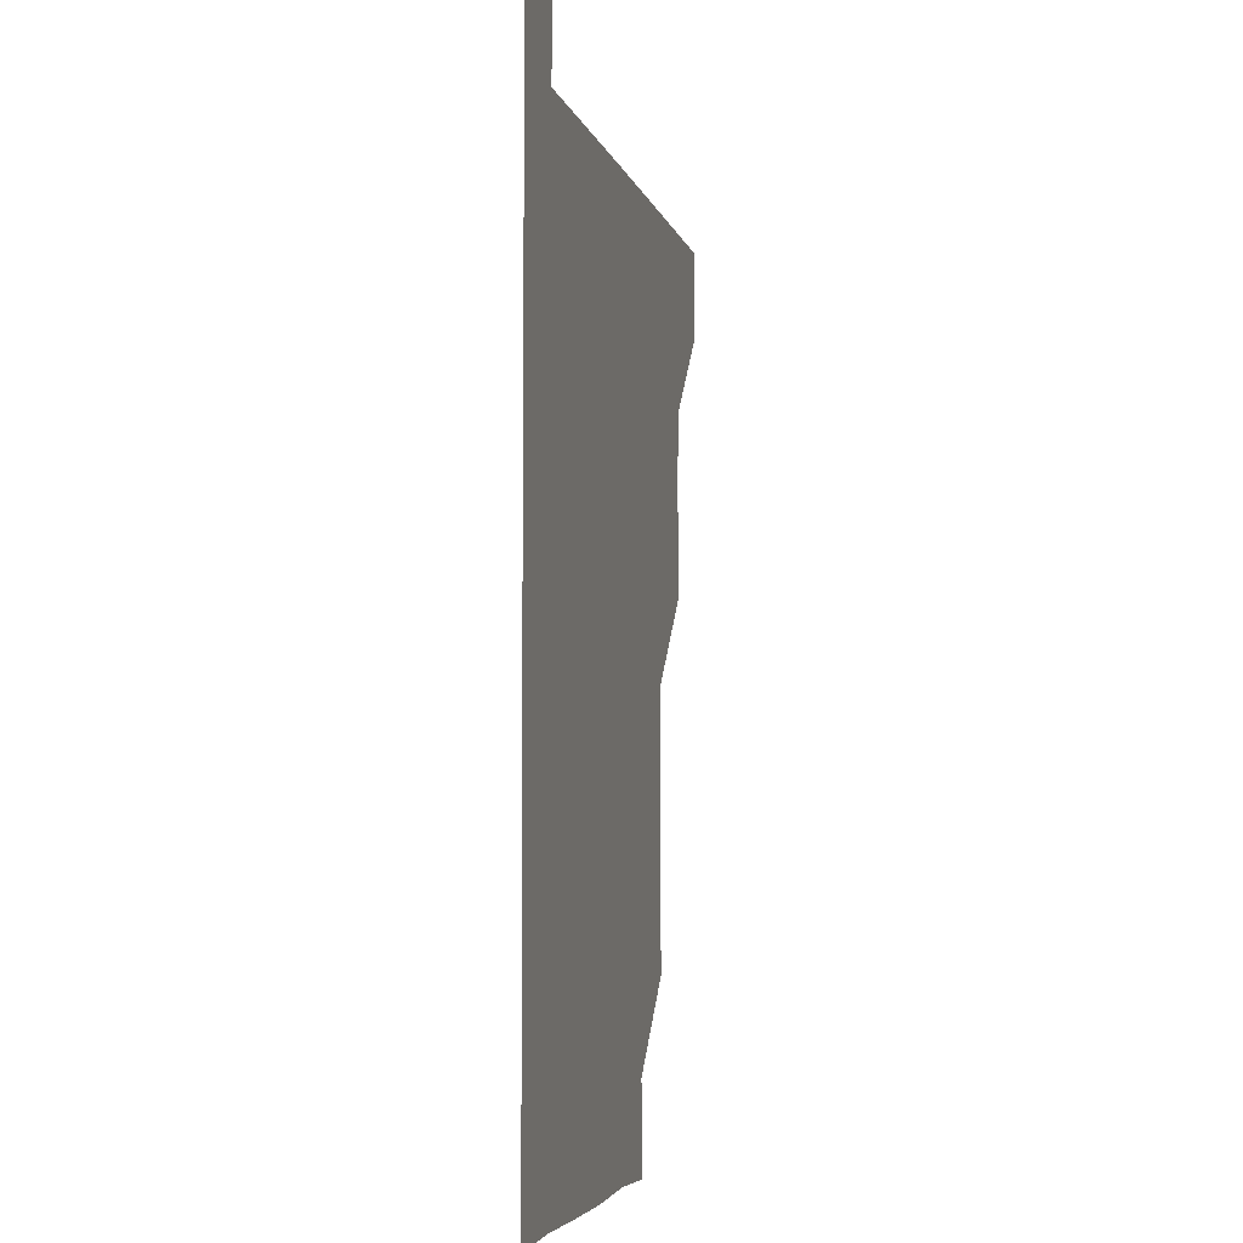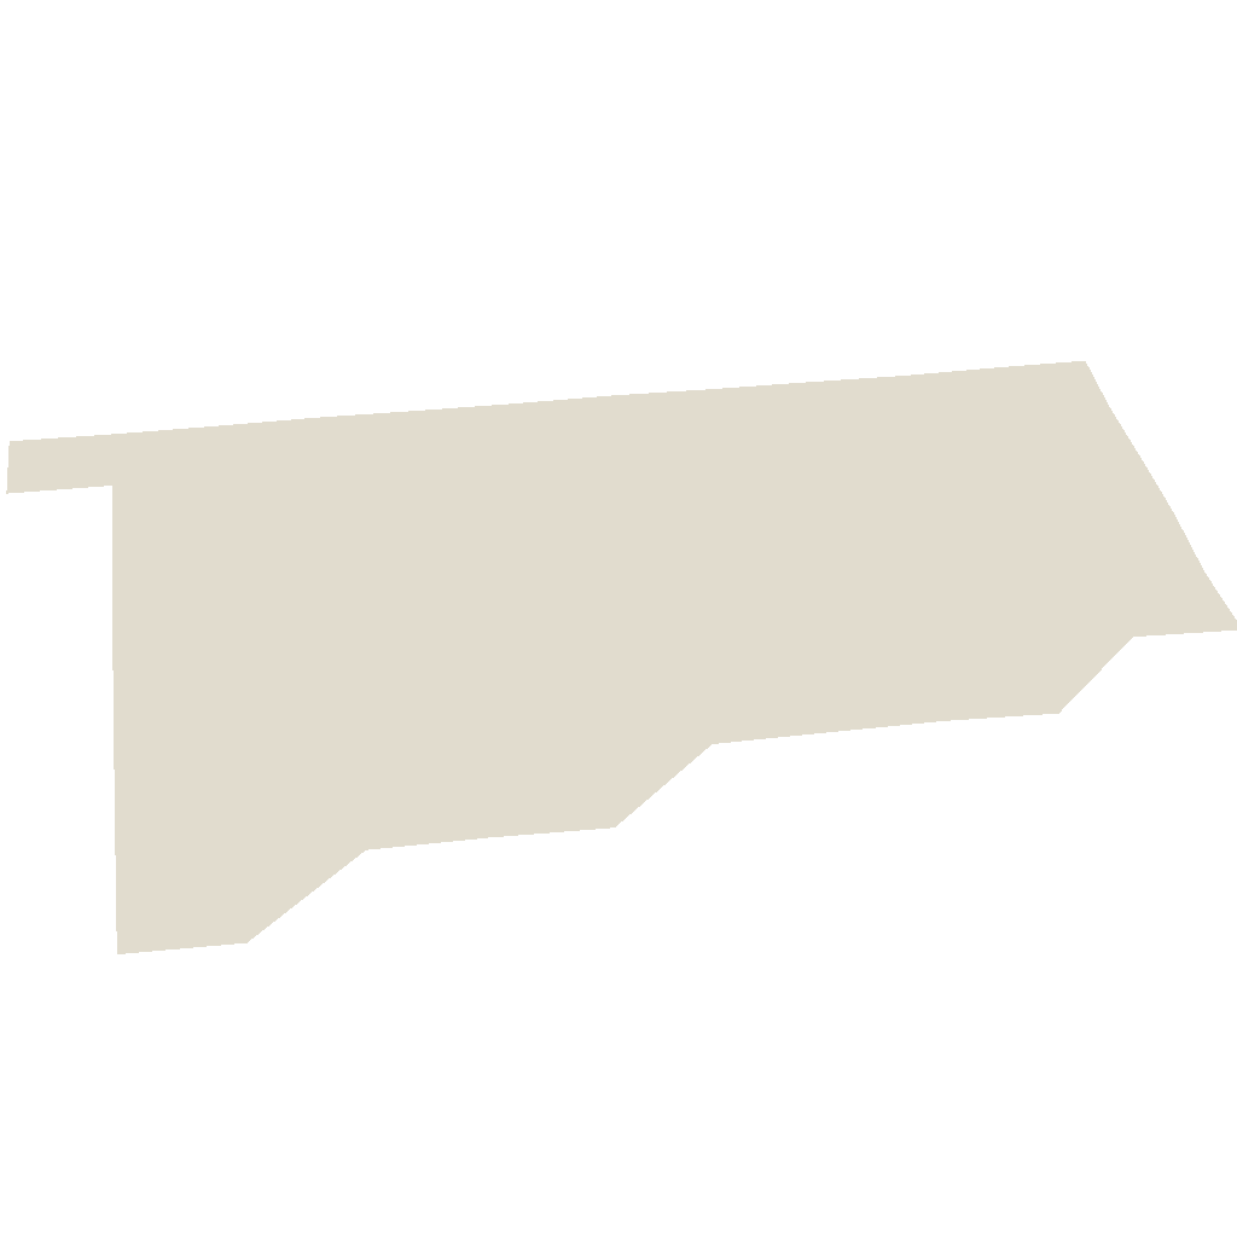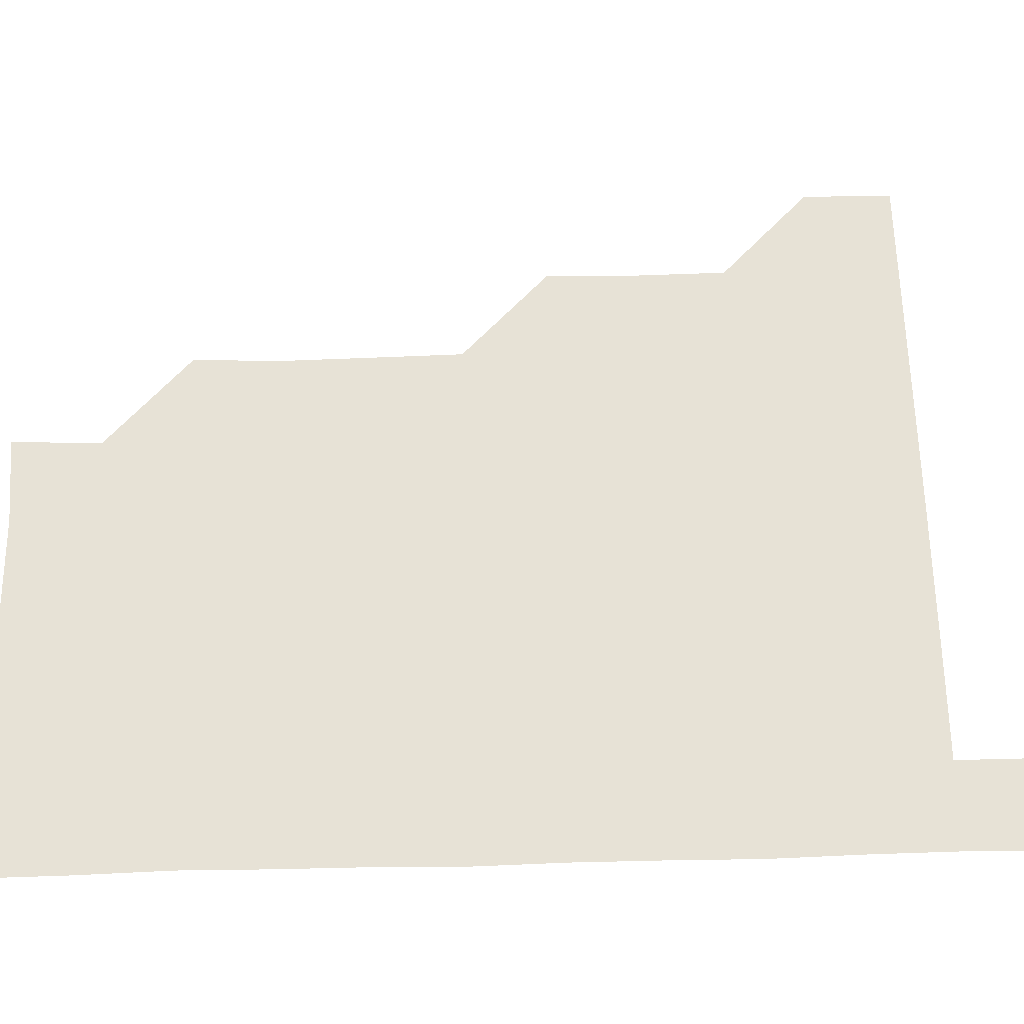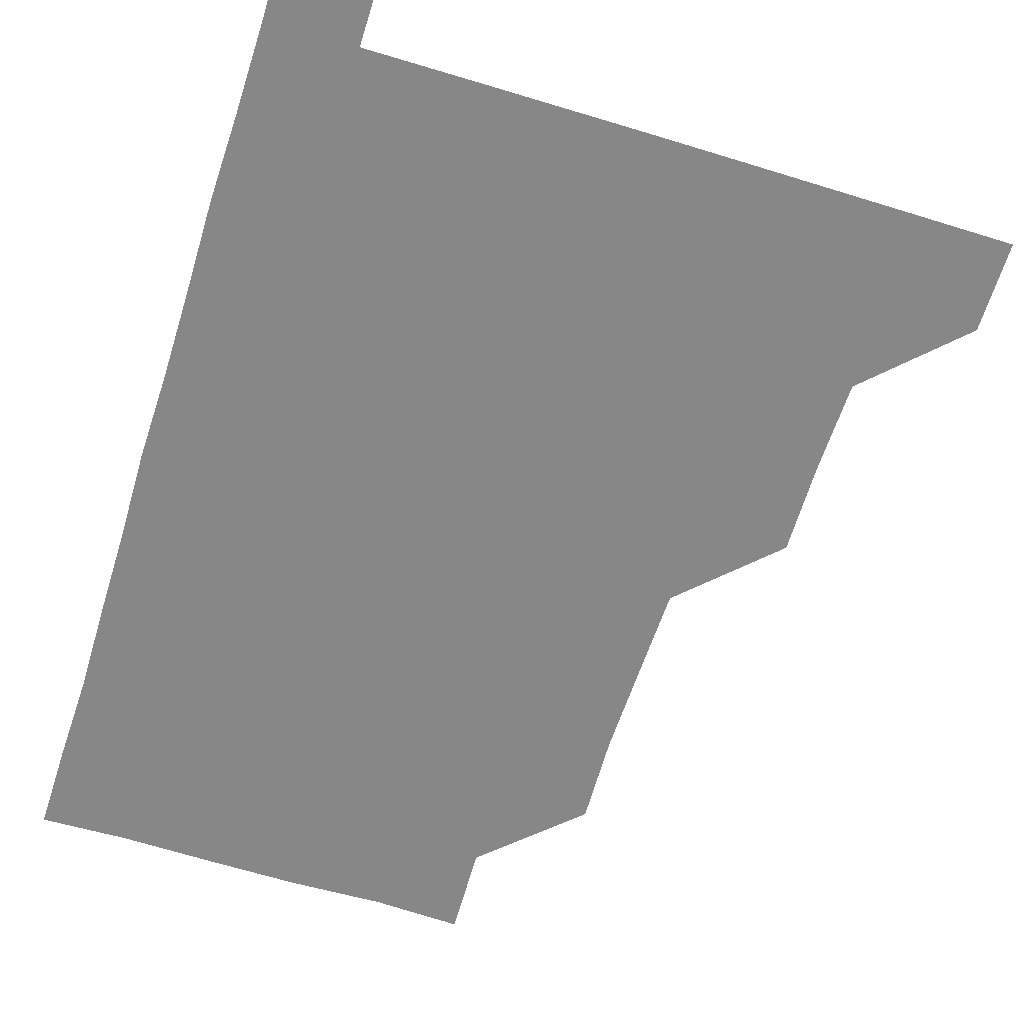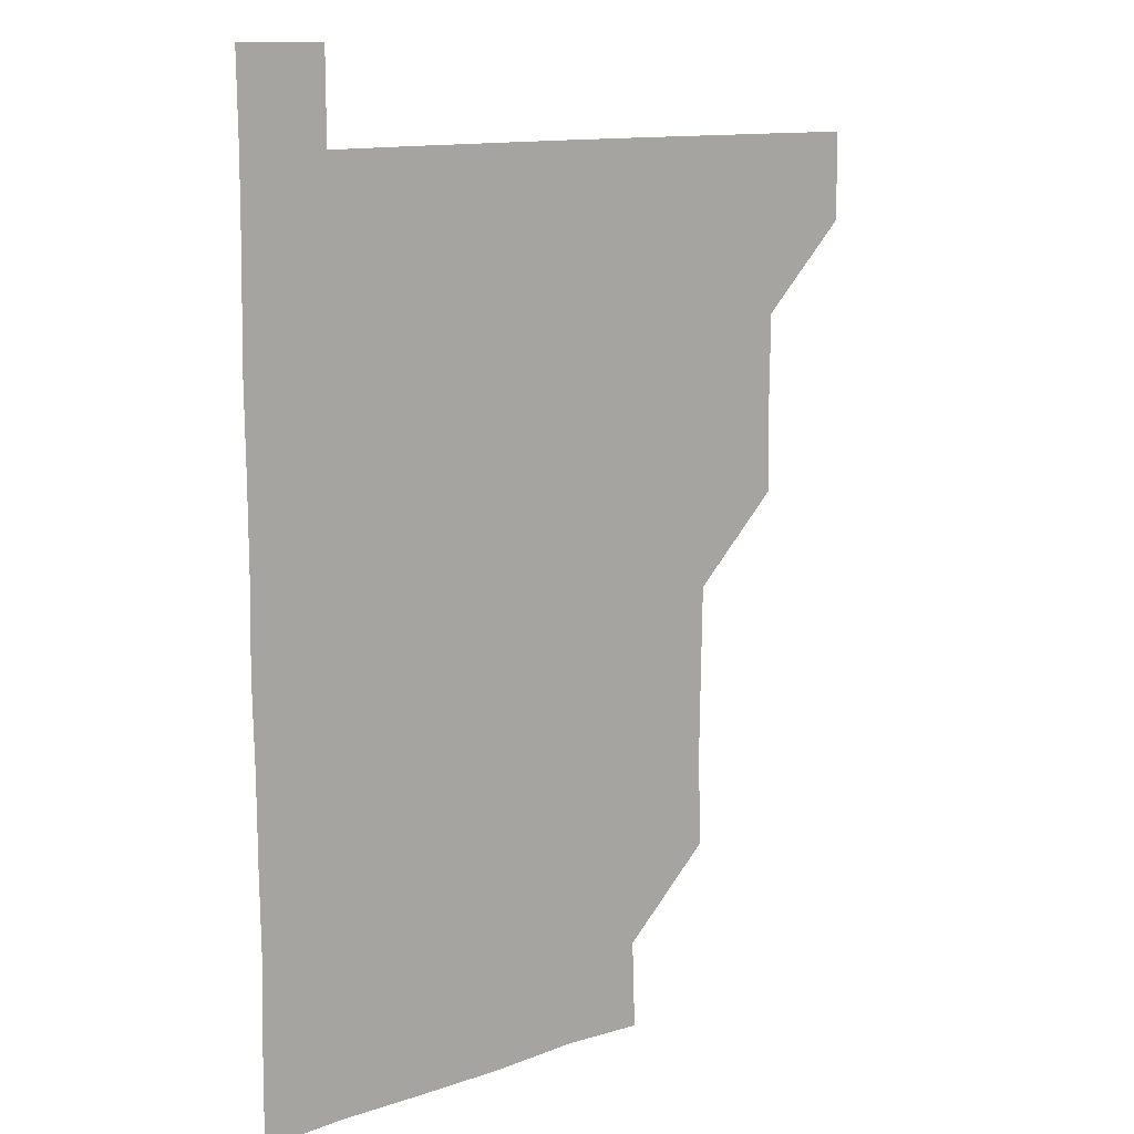
<metadata>
{"format":"obj","ext":"obj","renderer":"f3d","projection":"perspective","resolution":1024,"background":"white","views":[{"elev":-4.5,"azim":101.9,"up":"+Y"},{"elev":34.1,"azim":-98.5,"up":"+Z"},{"elev":63.6,"azim":88.5,"up":"+Z"},{"elev":-62.5,"azim":162.6,"up":"+Z"},{"elev":12.2,"azim":140.2,"up":"+Y"}]}
</metadata>
<code>
v 480.8 480.9 0
v 481.1 510.9 0
v 510.9 389.9 0
v 511.5 420.5 0
v 511.1 450.9 0
v 511.3 481 0
v 511 511 0
v 541.1 269.4 0
v 542.2 299.5 0
v 541.7 329.8 0
v 541.2 360.3 0
v 541.4 391.4 0
v 541 420.9 0
v 541.2 451.2 0
v 541.1 481 0
v 541 511.1 0
v 570.9 210 0
v 572 240.2 0
v 571 271.5 0
v 571.9 302.1 0
v 571.3 331.4 0
v 571.1 361.1 0
v 571.2 391.6 0
v 571.3 421.4 0
v 571.2 451.2 0
v 571.3 480.8 0
v 570.9 511.1 0
v 599.9 211.3 0
v 601.3 241.7 0
v 601.1 270.9 0
v 601.1 302 0
v 601.1 331.2 0
v 601.1 361.6 0
v 601.1 391.3 0
v 601.1 421.2 0
v 601.1 451.1 0
v 601.2 480.9 0
v 600.8 511.1 0
v 630.9 210.4 0
v 630.9 242 0
v 631.2 271.7 0
v 631 301.6 0
v 631 331.9 0
v 630.9 361.5 0
v 630.9 391.5 0
v 631 421.8 0
v 631 451.1 0
v 631.1 480.9 0
v 630.8 511 0
v 661.7 210.7 0
v 660.9 241.4 0
v 660.8 271.5 0
v 660.5 302.2 0
v 660.7 331.7 0
v 660.8 361.4 0
v 660.9 391.1 0
v 660.7 421.5 0
v 660.8 451.3 0
v 660.9 481.1 0
v 661 510.9 0
v 692.4 211.3 0
v 690.2 242.5 0
v 690.1 272.2 0
v 690.4 301.7 0
v 690.1 331.9 0
v 690.2 361.9 0
v 690.1 391.7 0
v 690.1 421.6 0
v 690.4 451.4 0
v 690.3 481.2 0
v 691 510.7 0
v 691 541.1 0
v 721.4 210.5 0
v 721.2 239.1 0
v 720.4 269.1 0
v 720.8 299.2 0
v 720.9 329.4 0
v 721.6 359.4 0
v 721.1 389.5 0
v 721.2 419.9 0
v 721.5 449.9 0
v 720.9 480.3 0
v 720.7 511 0
v 721 540.9 0
f 5 6 1
f 1 6 2
f 6 7 2
f 11 12 3
f 3 12 4
f 12 13 4
f 4 13 5
f 13 14 5
f 5 14 6
f 14 15 6
f 6 15 7
f 15 16 7
f 18 19 8
f 8 19 9
f 19 20 9
f 9 20 10
f 20 21 10
f 10 21 11
f 21 22 11
f 11 22 12
f 22 23 12
f 12 23 13
f 23 24 13
f 13 24 14
f 24 25 14
f 14 25 15
f 25 26 15
f 15 26 16
f 26 27 16
f 17 28 18
f 28 29 18
f 18 29 19
f 29 30 19
f 19 30 20
f 30 31 20
f 20 31 21
f 31 32 21
f 21 32 22
f 32 33 22
f 22 33 23
f 33 34 23
f 23 34 24
f 34 35 24
f 24 35 25
f 35 36 25
f 25 36 26
f 36 37 26
f 26 37 27
f 37 38 27
f 28 39 29
f 39 40 29
f 29 40 30
f 40 41 30
f 30 41 31
f 41 42 31
f 31 42 32
f 42 43 32
f 32 43 33
f 43 44 33
f 33 44 34
f 44 45 34
f 34 45 35
f 45 46 35
f 35 46 36
f 46 47 36
f 36 47 37
f 47 48 37
f 37 48 38
f 48 49 38
f 39 50 40
f 50 51 40
f 40 51 41
f 51 52 41
f 41 52 42
f 52 53 42
f 42 53 43
f 53 54 43
f 43 54 44
f 54 55 44
f 44 55 45
f 55 56 45
f 45 56 46
f 56 57 46
f 46 57 47
f 57 58 47
f 47 58 48
f 58 59 48
f 48 59 49
f 59 60 49
f 50 61 51
f 61 62 51
f 51 62 52
f 62 63 52
f 52 63 53
f 63 64 53
f 53 64 54
f 64 65 54
f 54 65 55
f 65 66 55
f 55 66 56
f 66 67 56
f 56 67 57
f 67 68 57
f 57 68 58
f 68 69 58
f 58 69 59
f 69 70 59
f 59 70 60
f 70 71 60
f 61 73 62
f 73 74 62
f 62 74 63
f 74 75 63
f 63 75 64
f 75 76 64
f 64 76 65
f 76 77 65
f 65 77 66
f 77 78 66
f 66 78 67
f 78 79 67
f 67 79 68
f 79 80 68
f 68 80 69
f 80 81 69
f 69 81 70
f 81 82 70
f 70 82 71
f 82 83 71
f 71 83 72
f 83 84 72

</code>
